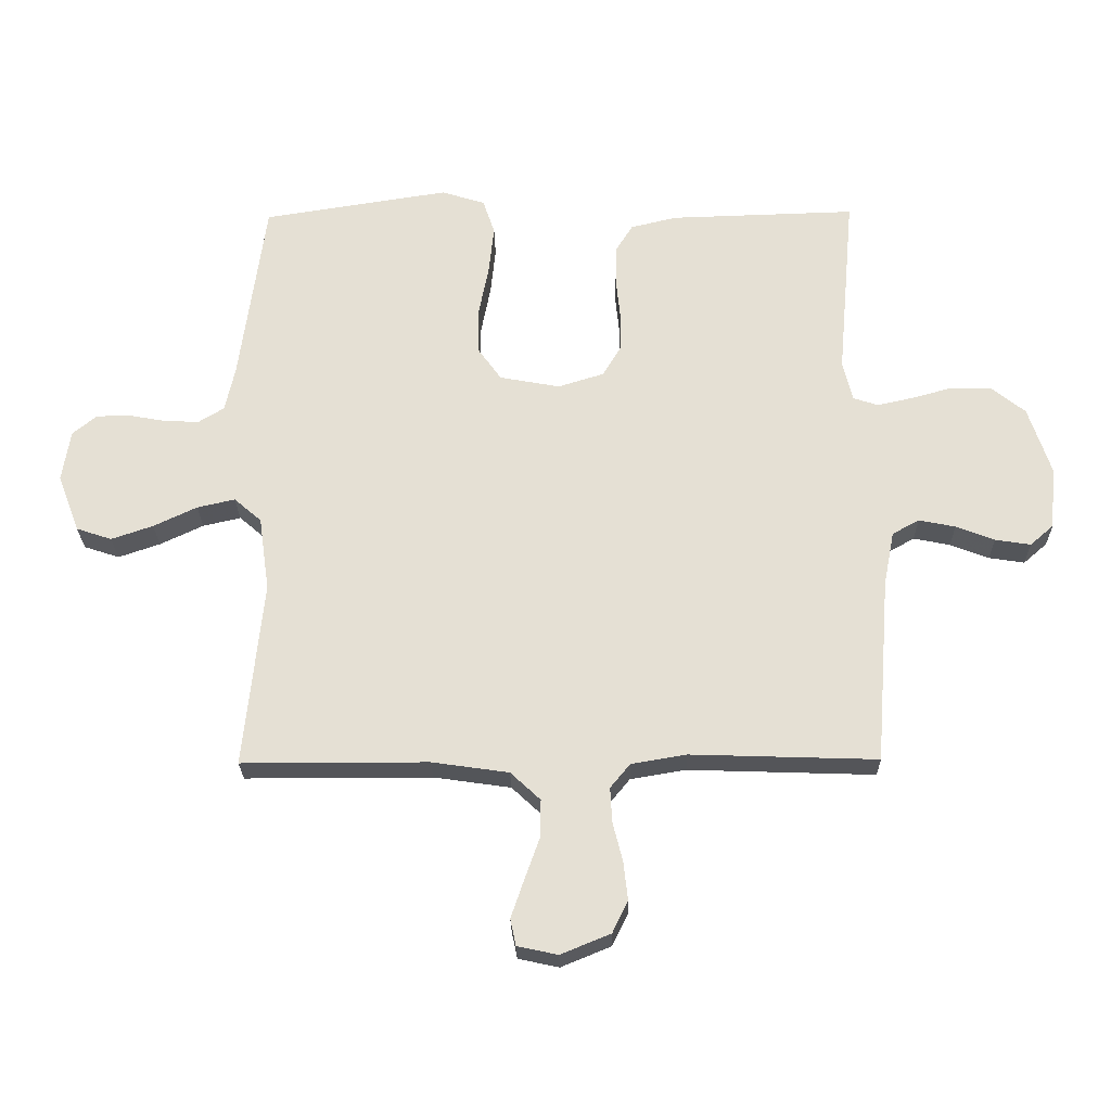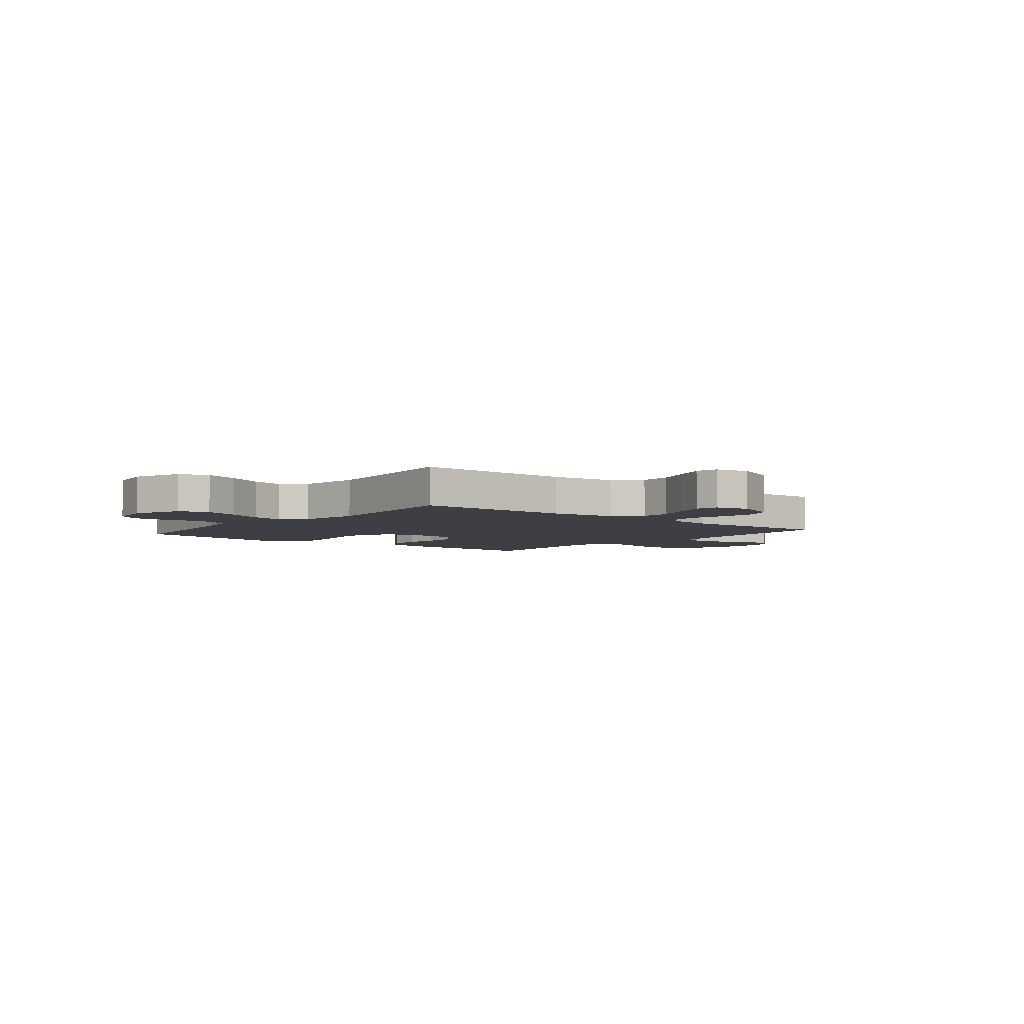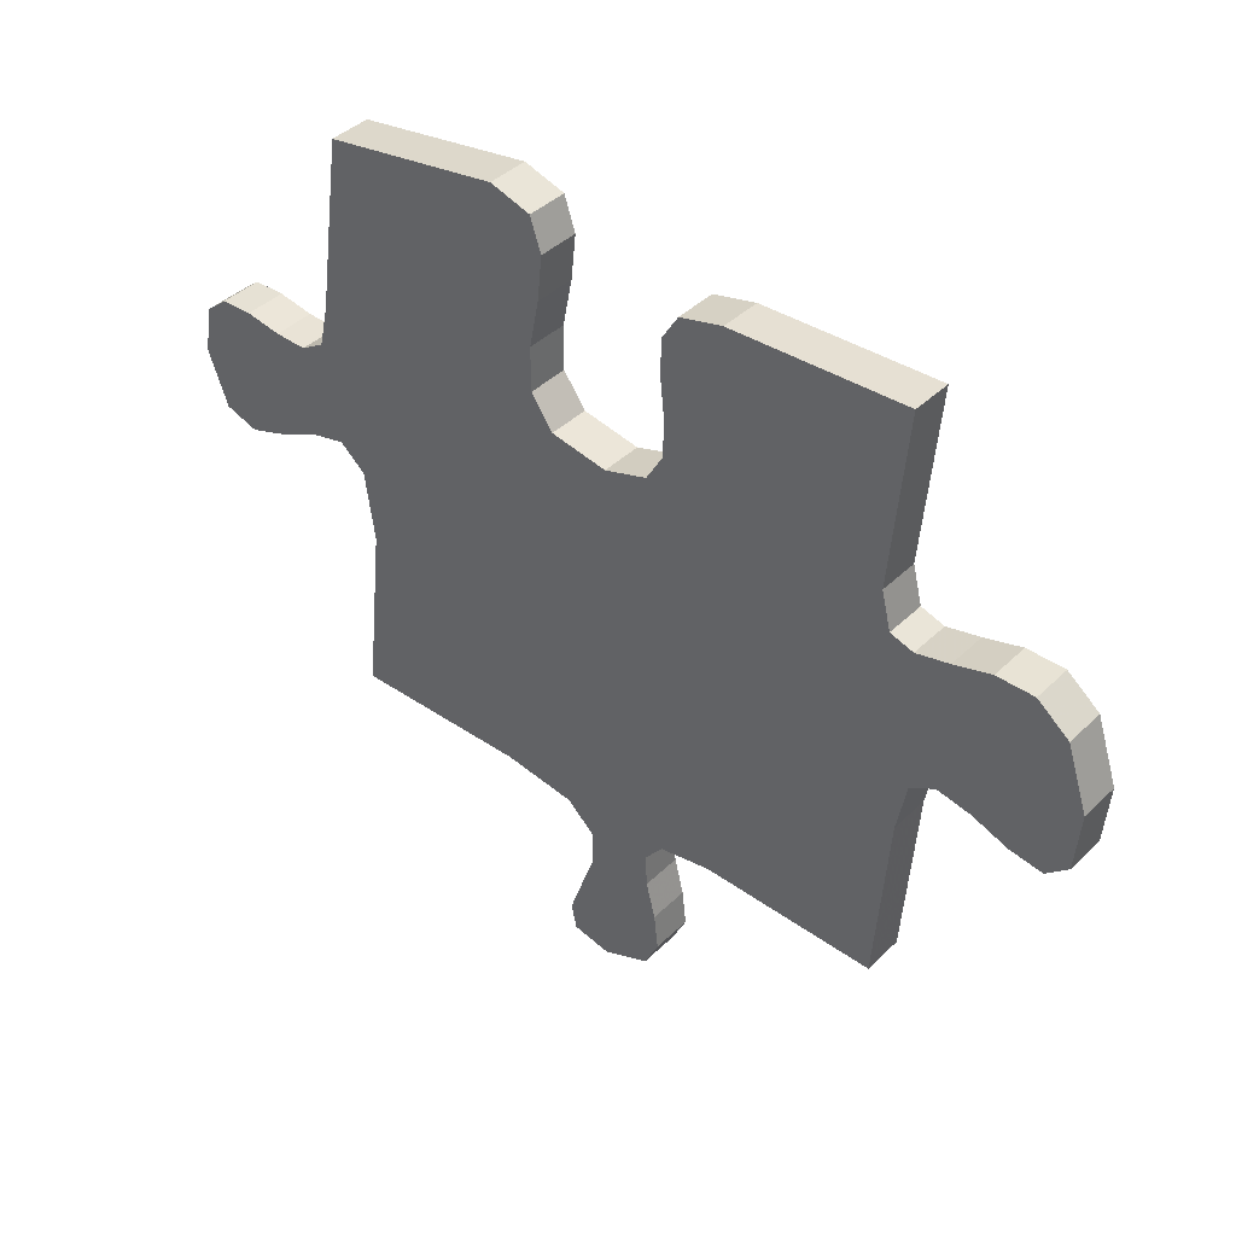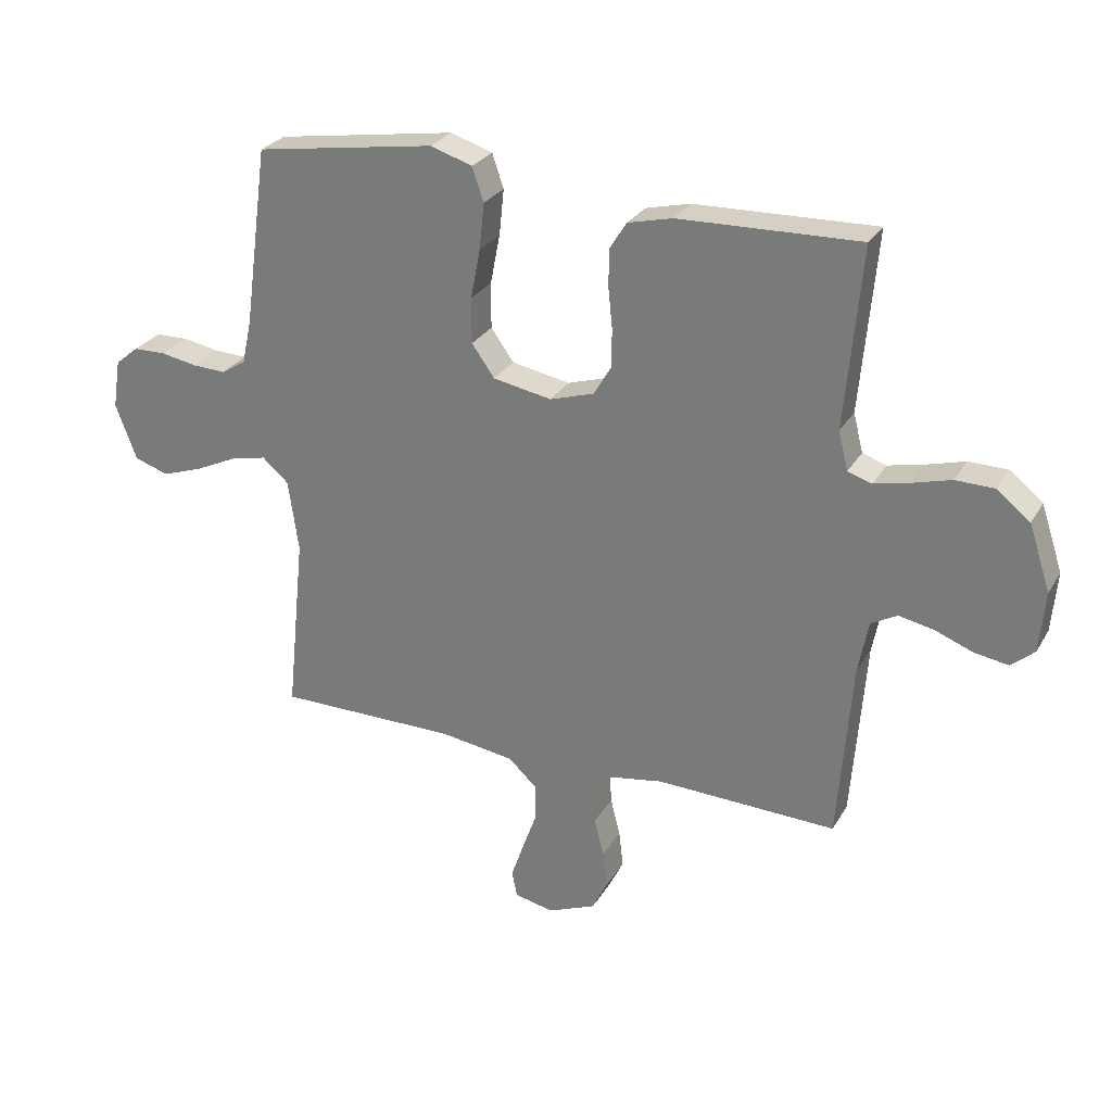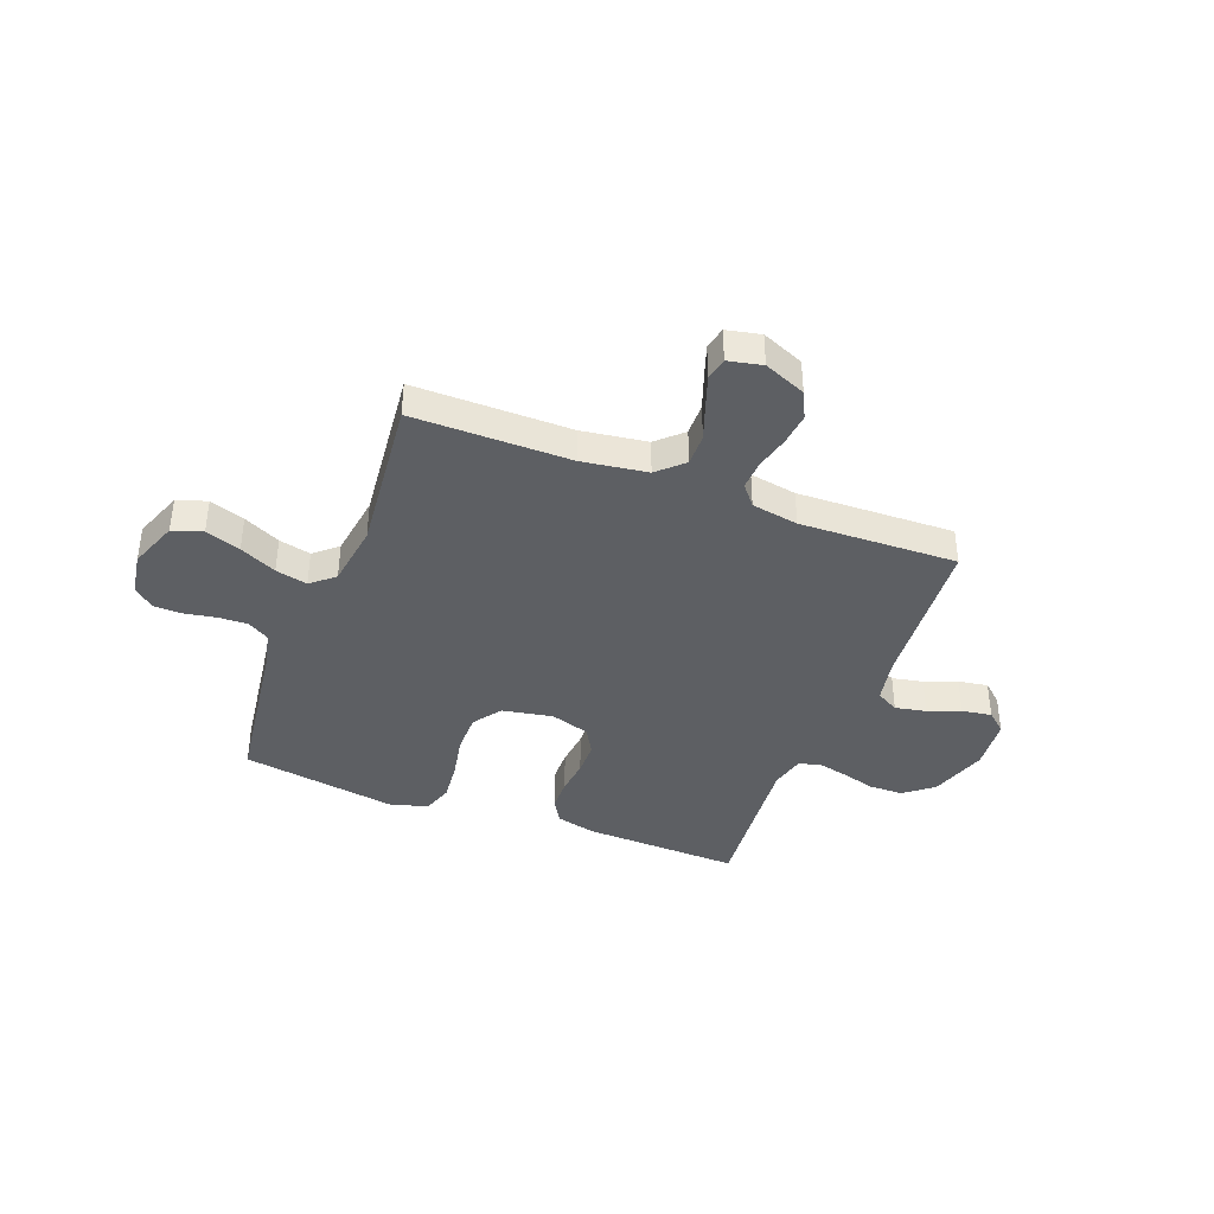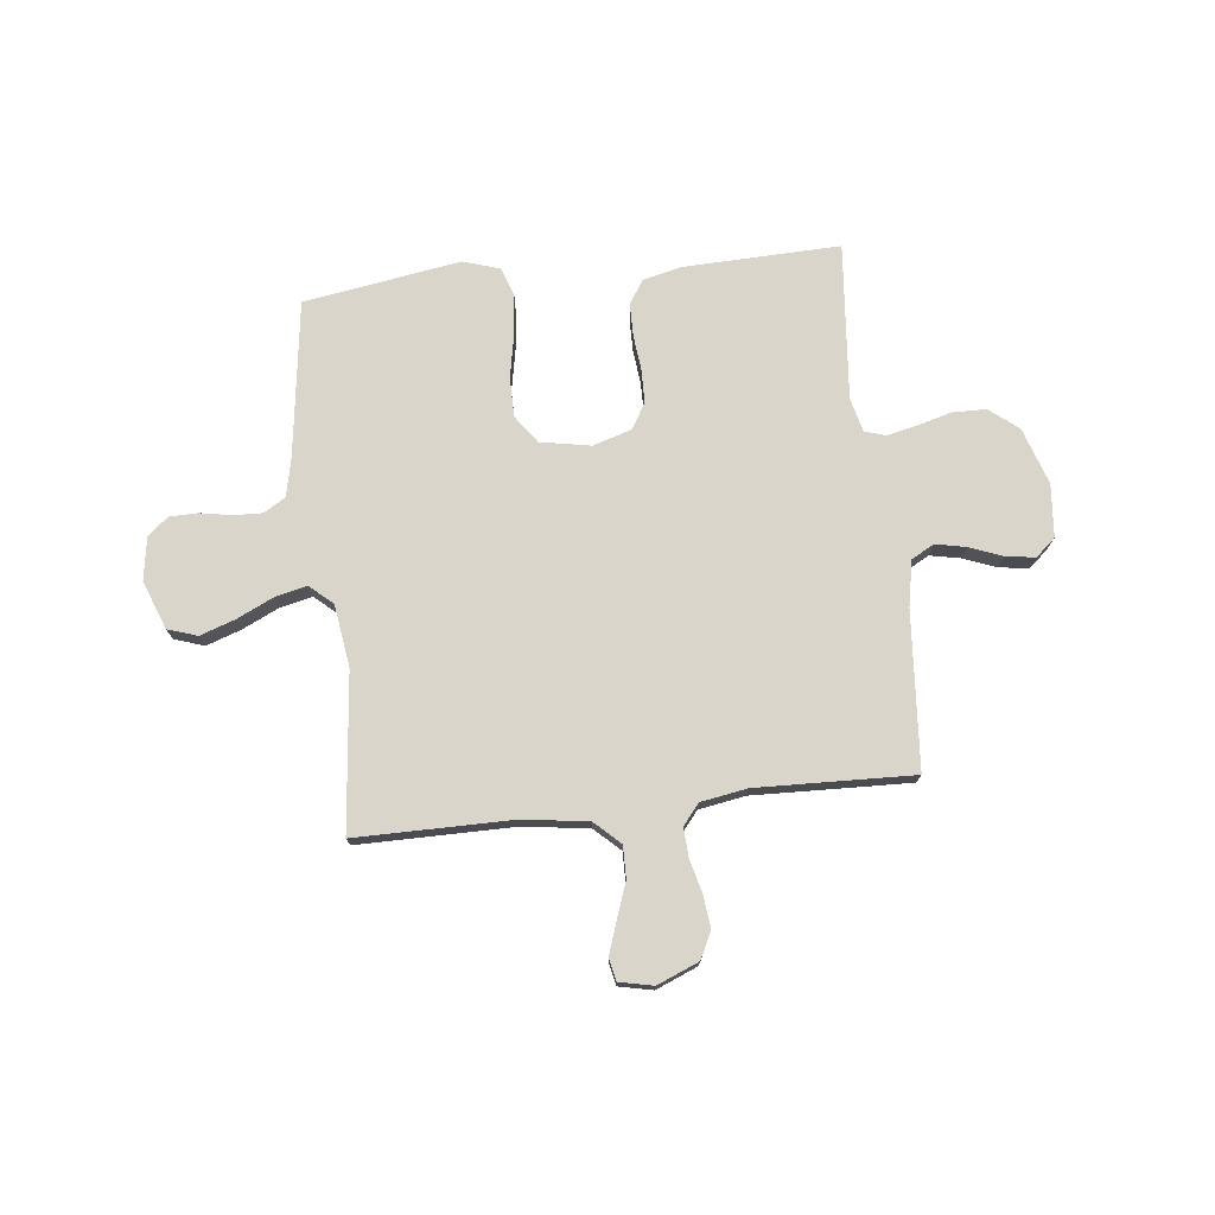
<metadata>
{"format":"obj","ext":"obj","renderer":"f3d","projection":"perspective","resolution":1024,"background":"white","views":[{"elev":-24.8,"azim":-179.0,"up":"+Z"},{"elev":-4.5,"azim":140.7,"up":"+Y"},{"elev":40.1,"azim":-139.8,"up":"+Z"},{"elev":27.5,"azim":-155.4,"up":"+Z"},{"elev":-39.9,"azim":159.0,"up":"+Y"},{"elev":74.5,"azim":173.6,"up":"+Y"}]}
</metadata>
<code>
v 0.5 0.07 -0.5
v 0.2 0.07 -0.5
v 0.076 0.07 -0.518
v 0.028 0.07 -0.563
v 0.029 0.07 -0.624
v 0.053 0.07 -0.691
v 0.074 0.07 -0.752
v 0.065 0.07 -0.795
v 0 0.07 -0.809
v -0.08 0.07 -0.776
v -0.105 0.07 -0.725
v -0.098 0.07 -0.663
v -0.082 0.07 -0.6
v -0.079 0.07 -0.544
v -0.111 0.07 -0.505
v -0.2 0.07 -0.49
v -0.5 0.07 -0.5
v -0.523 0.07 -0.2
v -0.54 0.07 -0.113
v -0.583 0.07 -0.089
v -0.642 0.07 -0.101
v -0.704 0.07 -0.125
v -0.761 0.07 -0.134
v -0.799 0.07 -0.101
v -0.808 0.07 0
v -0.772 0.07 0.109
v -0.717 0.07 0.153
v -0.652 0.07 0.154
v -0.587 0.07 0.136
v -0.529 0.07 0.123
v -0.489 0.07 0.136
v -0.473 0.07 0.2
v -0.5 0.07 0.5
v -0.2 0.07 0.491
v -0.126 0.07 0.473
v -0.098 0.07 0.428
v -0.097 0.07 0.367
v -0.104 0.07 0.299
v -0.103 0.07 0.235
v -0.074 0.07 0.186
v 0 0.07 0.163
v 0.097 0.07 0.181
v 0.135 0.07 0.234
v 0.135 0.07 0.31
v 0.119 0.07 0.392
v 0.111 0.07 0.469
v 0.13 0.07 0.525
v 0.2 0.07 0.547
v 0.5 0.07 0.5
v 0.541 0.07 0.2
v 0.557 0.07 0.127
v 0.598 0.07 0.102
v 0.653 0.07 0.104
v 0.714 0.07 0.115
v 0.768 0.07 0.114
v 0.807 0.07 0.082
v 0.82 0.07 0
v 0.785 0.07 -0.093
v 0.728 0.07 -0.112
v 0.661 0.07 -0.089
v 0.591 0.07 -0.056
v 0.53 0.07 -0.042
v 0.486 0.07 -0.08
v 0.469 0.07 -0.2
v 0.5 0 -0.5
v 0.2 0 -0.5
v 0.076 0 -0.518
v 0.028 0 -0.563
v 0.029 0 -0.624
v 0.053 0 -0.691
v 0.074 0 -0.752
v 0.065 0 -0.795
v 0 0 -0.809
v -0.08 0 -0.776
v -0.105 0 -0.725
v -0.098 0 -0.663
v -0.082 0 -0.6
v -0.079 0 -0.544
v -0.111 0 -0.505
v -0.2 0 -0.49
v -0.5 0 -0.5
v -0.523 0 -0.2
v -0.54 0 -0.113
v -0.583 0 -0.089
v -0.642 0 -0.101
v -0.704 0 -0.125
v -0.761 0 -0.134
v -0.799 0 -0.101
v -0.808 0 0
v -0.772 0 0.109
v -0.717 0 0.153
v -0.652 0 0.154
v -0.587 0 0.136
v -0.529 0 0.123
v -0.489 0 0.136
v -0.473 0 0.2
v -0.5 0 0.5
v -0.2 0 0.491
v -0.126 0 0.473
v -0.098 0 0.428
v -0.097 0 0.367
v -0.104 0 0.299
v -0.103 0 0.235
v -0.074 0 0.186
v 0 0 0.163
v 0.097 0 0.181
v 0.135 0 0.234
v 0.135 0 0.31
v 0.119 0 0.392
v 0.111 0 0.469
v 0.13 0 0.525
v 0.2 0 0.547
v 0.5 0 0.5
v 0.541 0 0.2
v 0.557 0 0.127
v 0.598 0 0.102
v 0.653 0 0.104
v 0.714 0 0.115
v 0.768 0 0.114
v 0.807 0 0.082
v 0.82 0 0
v 0.785 0 -0.093
v 0.728 0 -0.112
v 0.661 0 -0.089
v 0.591 0 -0.056
v 0.53 0 -0.042
v 0.486 0 -0.08
v 0.469 0 -0.2
f 59 60 61
f 58 59 61
f 57 58 61
f 56 57 61
f 55 56 61
f 54 55 61
f 53 54 61
f 52 53 61 62
f 51 52 62 63
f 48 49 50
f 47 48 50
f 46 47 50
f 45 46 50
f 44 45 50
f 50 51 63
f 44 50 63
f 43 44 63
f 36 37 38
f 35 36 38
f 34 35 38
f 33 34 38
f 32 33 38
f 31 32 38 39
f 30 31 39 40
f 27 28 29
f 26 27 29
f 25 26 29
f 24 25 29
f 23 24 29
f 22 23 29
f 21 22 29
f 20 21 29 30
f 30 40 41
f 20 30 41
f 19 20 41
f 16 17 18
f 19 41 42
f 18 19 42
f 16 18 42
f 15 16 42
f 11 12 13
f 10 11 13
f 9 10 13
f 8 9 13
f 7 8 13
f 6 7 13
f 5 6 13
f 4 5 13 14
f 64 1 2
f 64 2 3
f 63 64 3
f 42 43 63
f 15 42 63
f 14 15 63
f 4 14 63
f 3 4 63
f 125 124 123
f 125 123 122
f 125 122 121
f 125 121 120
f 125 120 119
f 125 119 118
f 125 118 117
f 126 125 117 116
f 127 126 116 115
f 114 113 112
f 114 112 111
f 114 111 110
f 114 110 109
f 114 109 108
f 127 115 114
f 127 114 108
f 127 108 107
f 102 101 100
f 102 100 99
f 102 99 98
f 102 98 97
f 102 97 96
f 103 102 96 95
f 104 103 95 94
f 93 92 91
f 93 91 90
f 93 90 89
f 93 89 88
f 93 88 87
f 93 87 86
f 93 86 85
f 94 93 85 84
f 105 104 94
f 105 94 84
f 105 84 83
f 82 81 80
f 106 105 83
f 106 83 82
f 106 82 80
f 106 80 79
f 77 76 75
f 77 75 74
f 77 74 73
f 77 73 72
f 77 72 71
f 77 71 70
f 77 70 69
f 78 77 69 68
f 66 65 128
f 67 66 128
f 67 128 127
f 127 107 106
f 127 106 79
f 127 79 78
f 127 78 68
f 127 68 67
f 1 65 66 2
f 2 66 67 3
f 3 67 68 4
f 4 68 69 5
f 5 69 70 6
f 6 70 71 7
f 7 71 72 8
f 8 72 73 9
f 9 73 74 10
f 10 74 75 11
f 11 75 76 12
f 12 76 77 13
f 13 77 78 14
f 14 78 79 15
f 15 79 80 16
f 16 80 81 17
f 17 81 82 18
f 18 82 83 19
f 19 83 84 20
f 20 84 85 21
f 21 85 86 22
f 22 86 87 23
f 23 87 88 24
f 24 88 89 25
f 25 89 90 26
f 26 90 91 27
f 27 91 92 28
f 28 92 93 29
f 29 93 94 30
f 30 94 95 31
f 31 95 96 32
f 32 96 97 33
f 33 97 98 34
f 34 98 99 35
f 35 99 100 36
f 36 100 101 37
f 37 101 102 38
f 38 102 103 39
f 39 103 104 40
f 40 104 105 41
f 41 105 106 42
f 42 106 107 43
f 43 107 108 44
f 44 108 109 45
f 45 109 110 46
f 46 110 111 47
f 47 111 112 48
f 48 112 113 49
f 49 113 114 50
f 50 114 115 51
f 51 115 116 52
f 52 116 117 53
f 53 117 118 54
f 54 118 119 55
f 55 119 120 56
f 56 120 121 57
f 57 121 122 58
f 58 122 123 59
f 59 123 124 60
f 60 124 125 61
f 61 125 126 62
f 62 126 127 63
f 63 127 128 64
f 64 128 65 1

</code>
